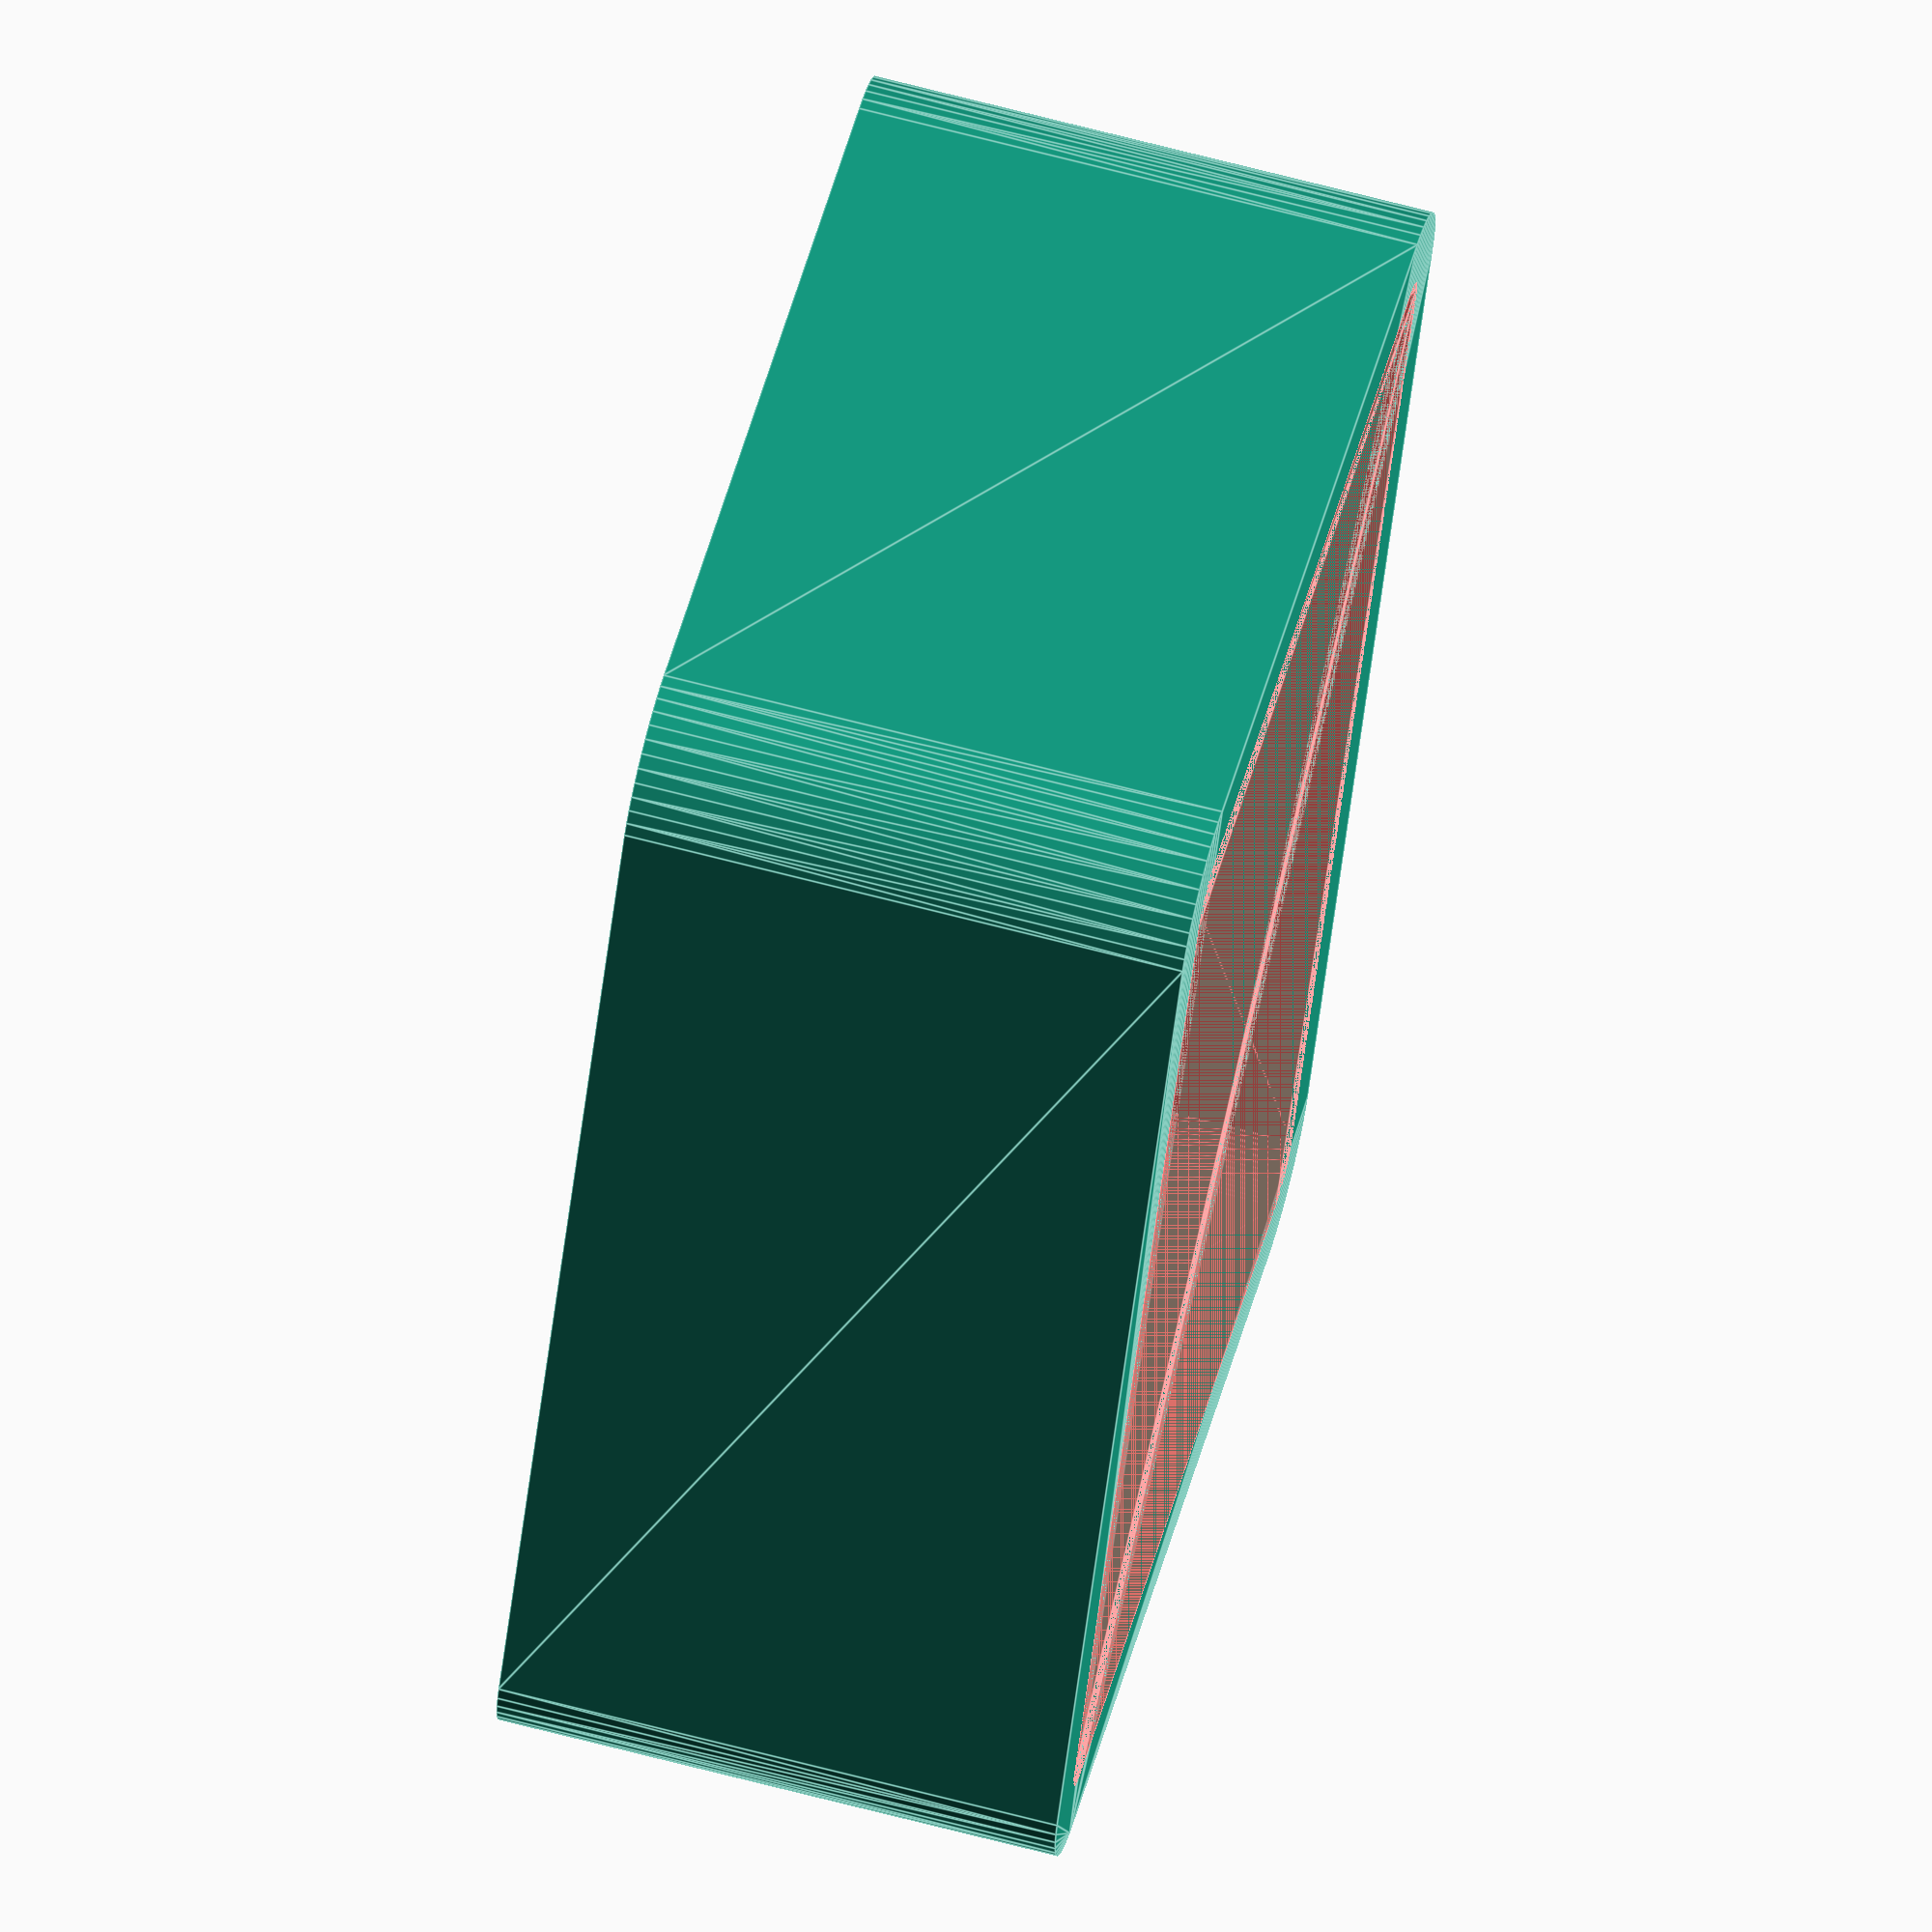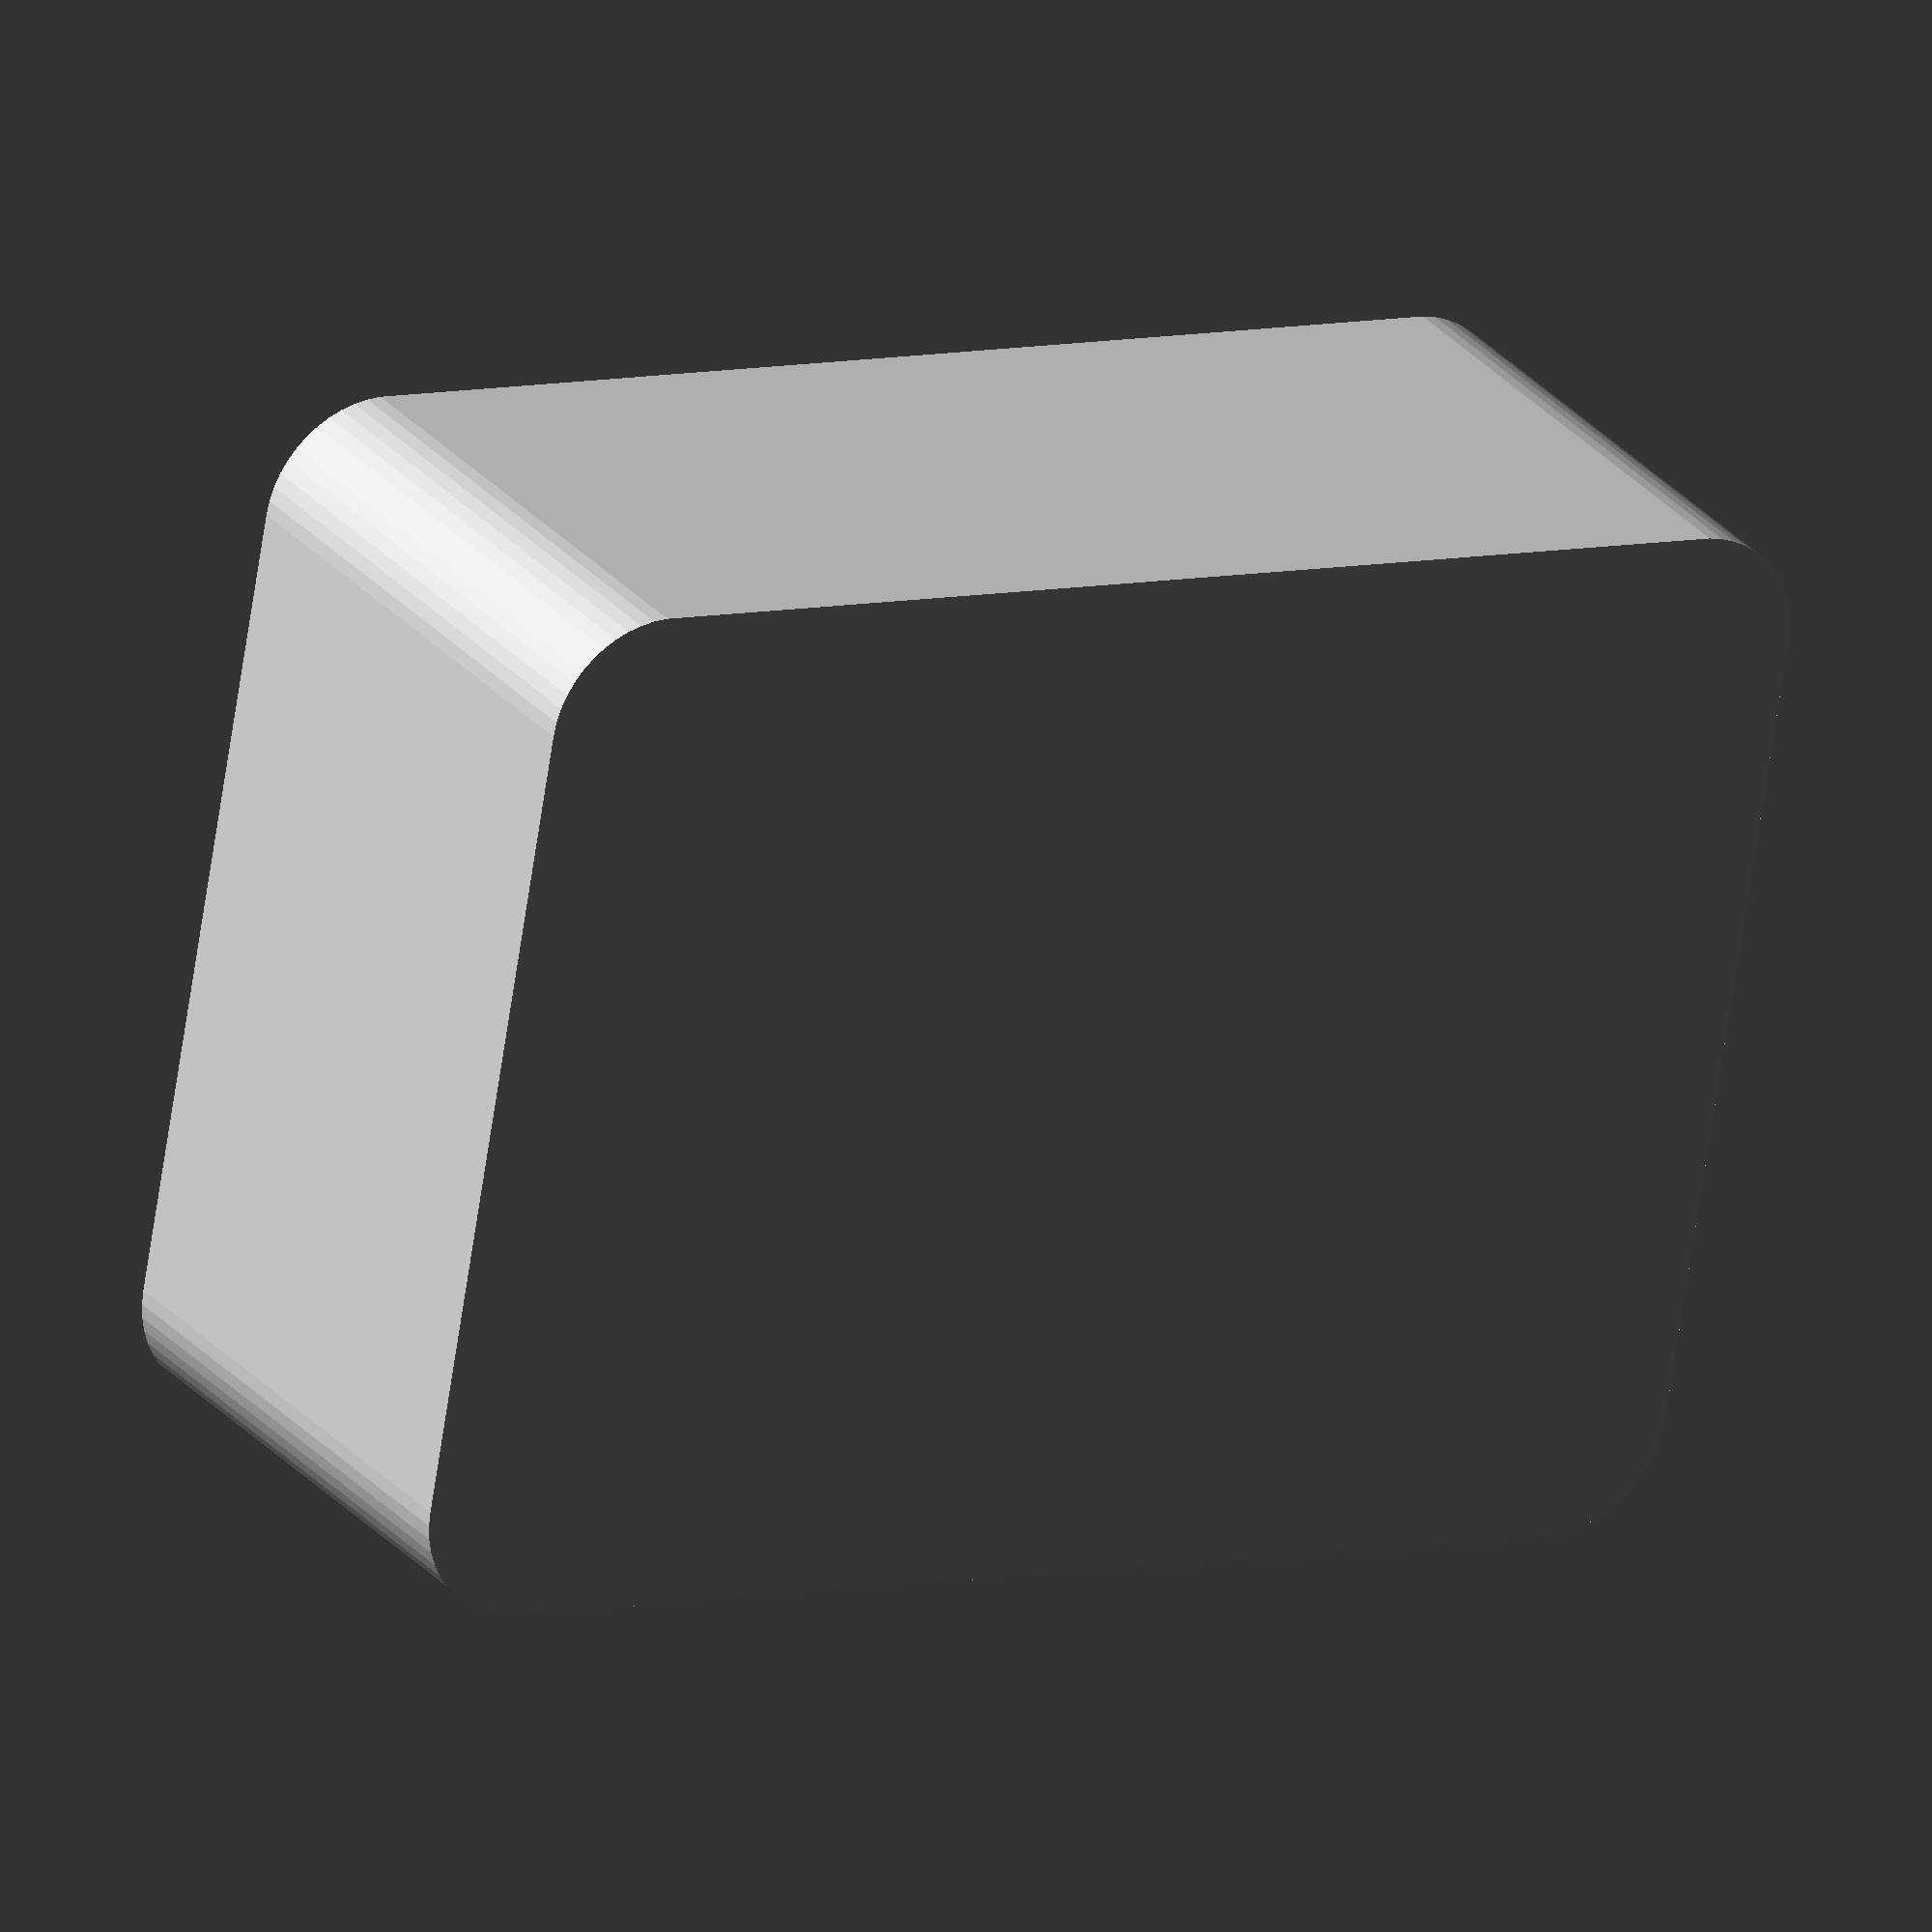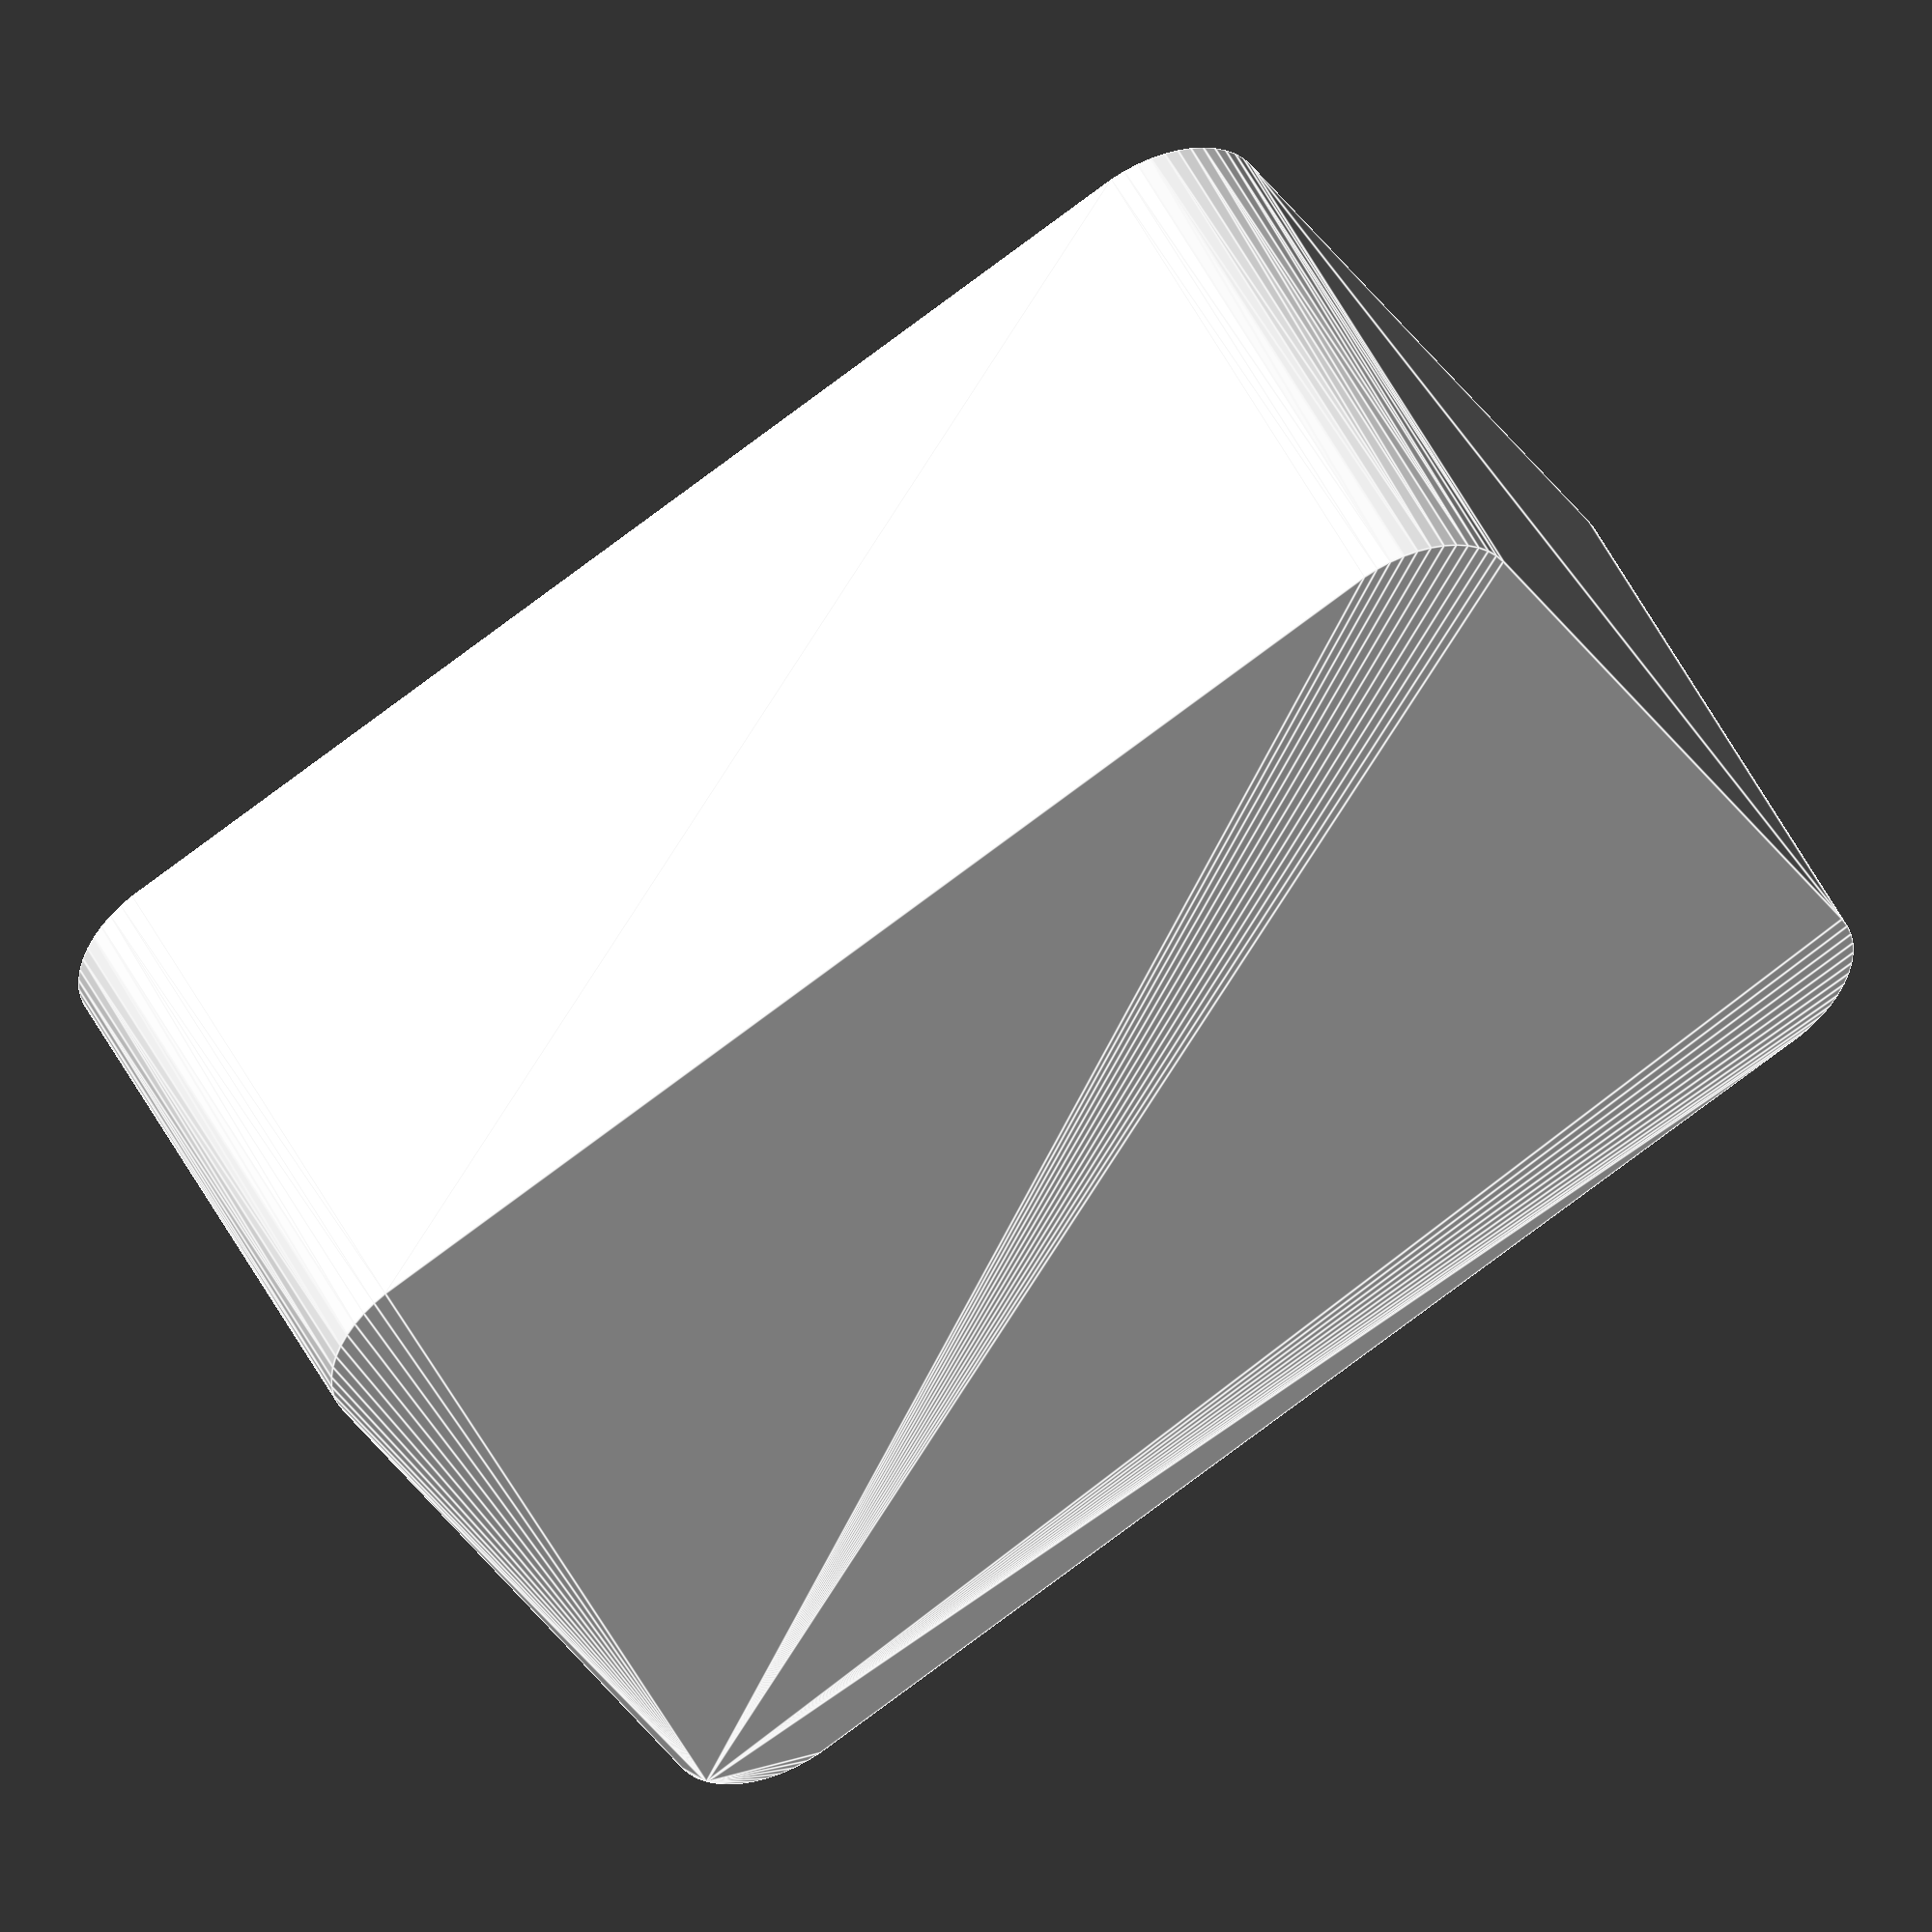
<openscad>
$fn = 50;


difference() {
	union() {
		hull() {
			translate(v = [-25.0000000000, 17.5000000000, 0]) {
				cylinder(h = 24, r = 5);
			}
			translate(v = [25.0000000000, 17.5000000000, 0]) {
				cylinder(h = 24, r = 5);
			}
			translate(v = [-25.0000000000, -17.5000000000, 0]) {
				cylinder(h = 24, r = 5);
			}
			translate(v = [25.0000000000, -17.5000000000, 0]) {
				cylinder(h = 24, r = 5);
			}
		}
	}
	union() {
		translate(v = [0, 0, 2]) {
			#hull() {
				translate(v = [-25.0000000000, 17.5000000000, 0]) {
					cylinder(h = 22, r = 2);
				}
				translate(v = [25.0000000000, 17.5000000000, 0]) {
					cylinder(h = 22, r = 2);
				}
				translate(v = [-25.0000000000, -17.5000000000, 0]) {
					cylinder(h = 22, r = 2);
				}
				translate(v = [25.0000000000, -17.5000000000, 0]) {
					cylinder(h = 22, r = 2);
				}
			}
		}
	}
}
</openscad>
<views>
elev=111.5 azim=294.0 roll=255.3 proj=o view=edges
elev=333.7 azim=170.3 roll=150.2 proj=o view=solid
elev=130.0 azim=206.6 roll=26.0 proj=o view=edges
</views>
